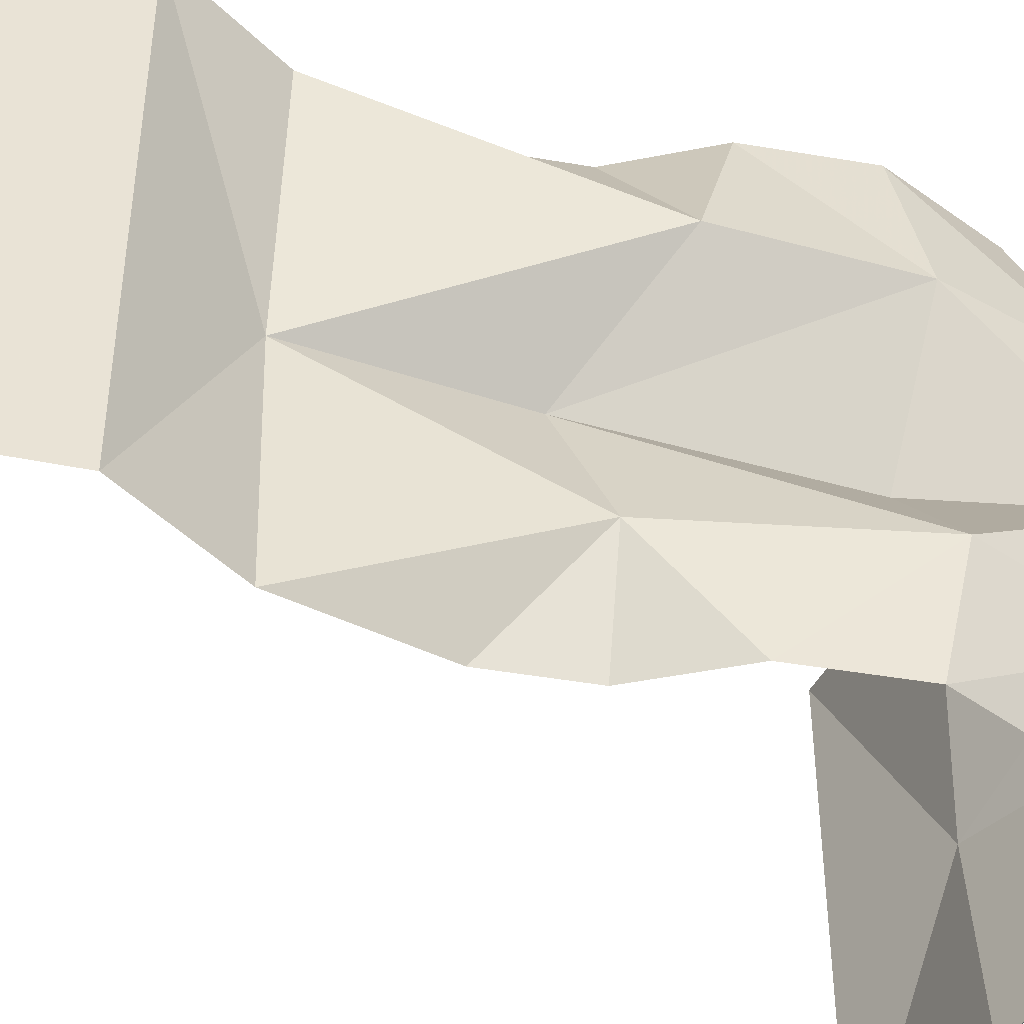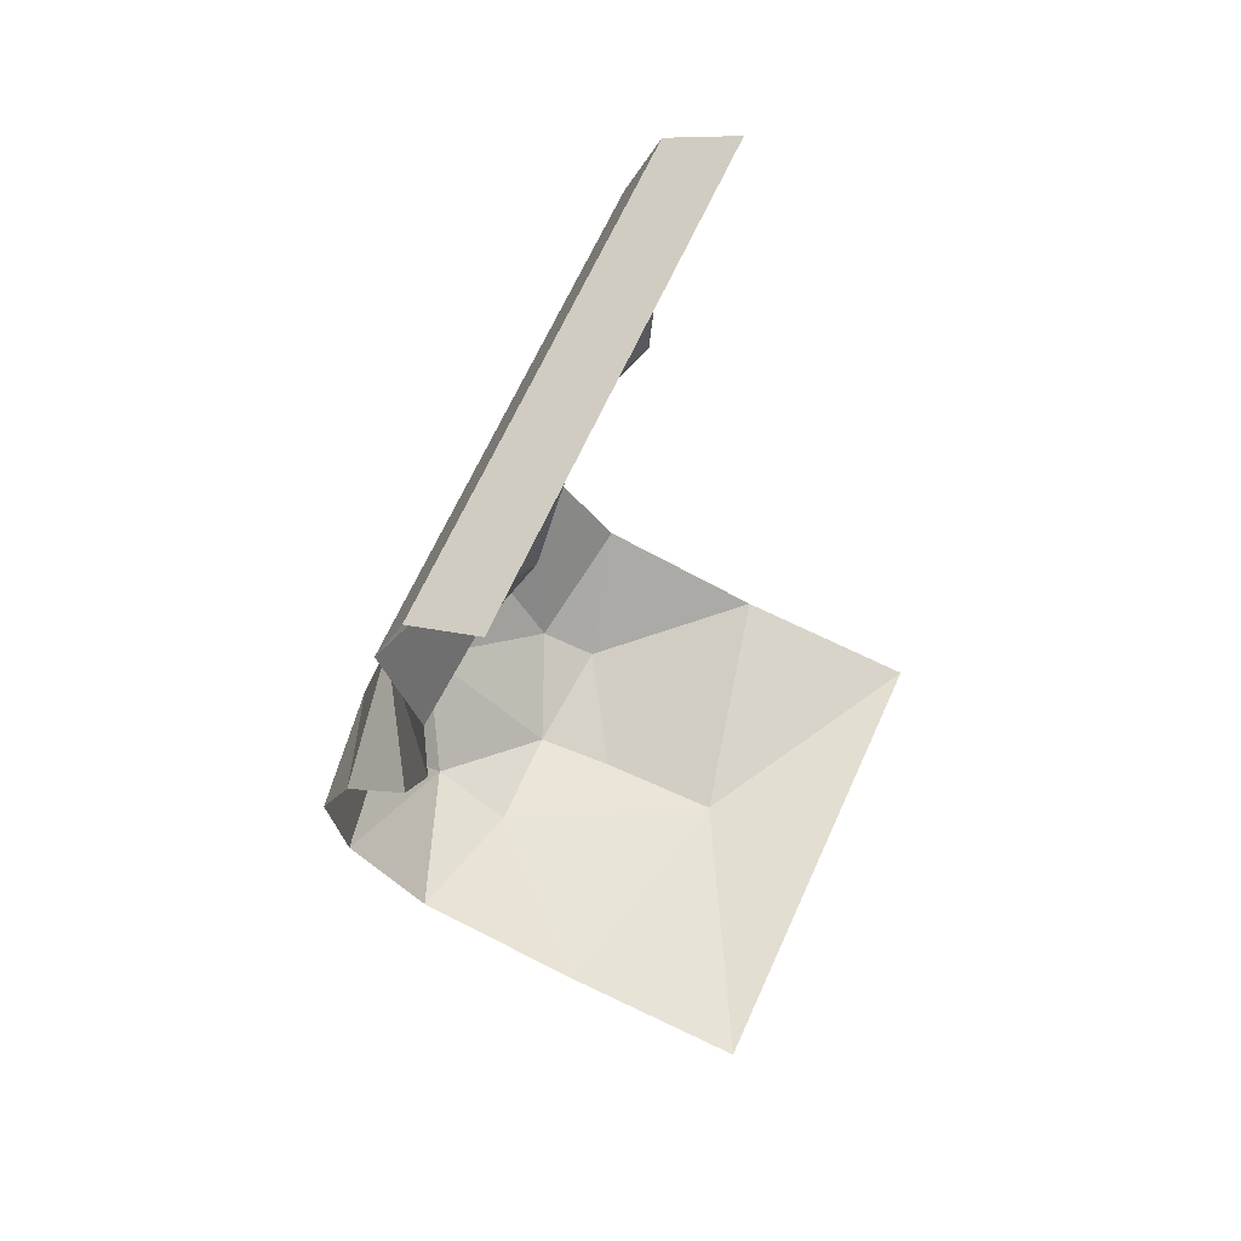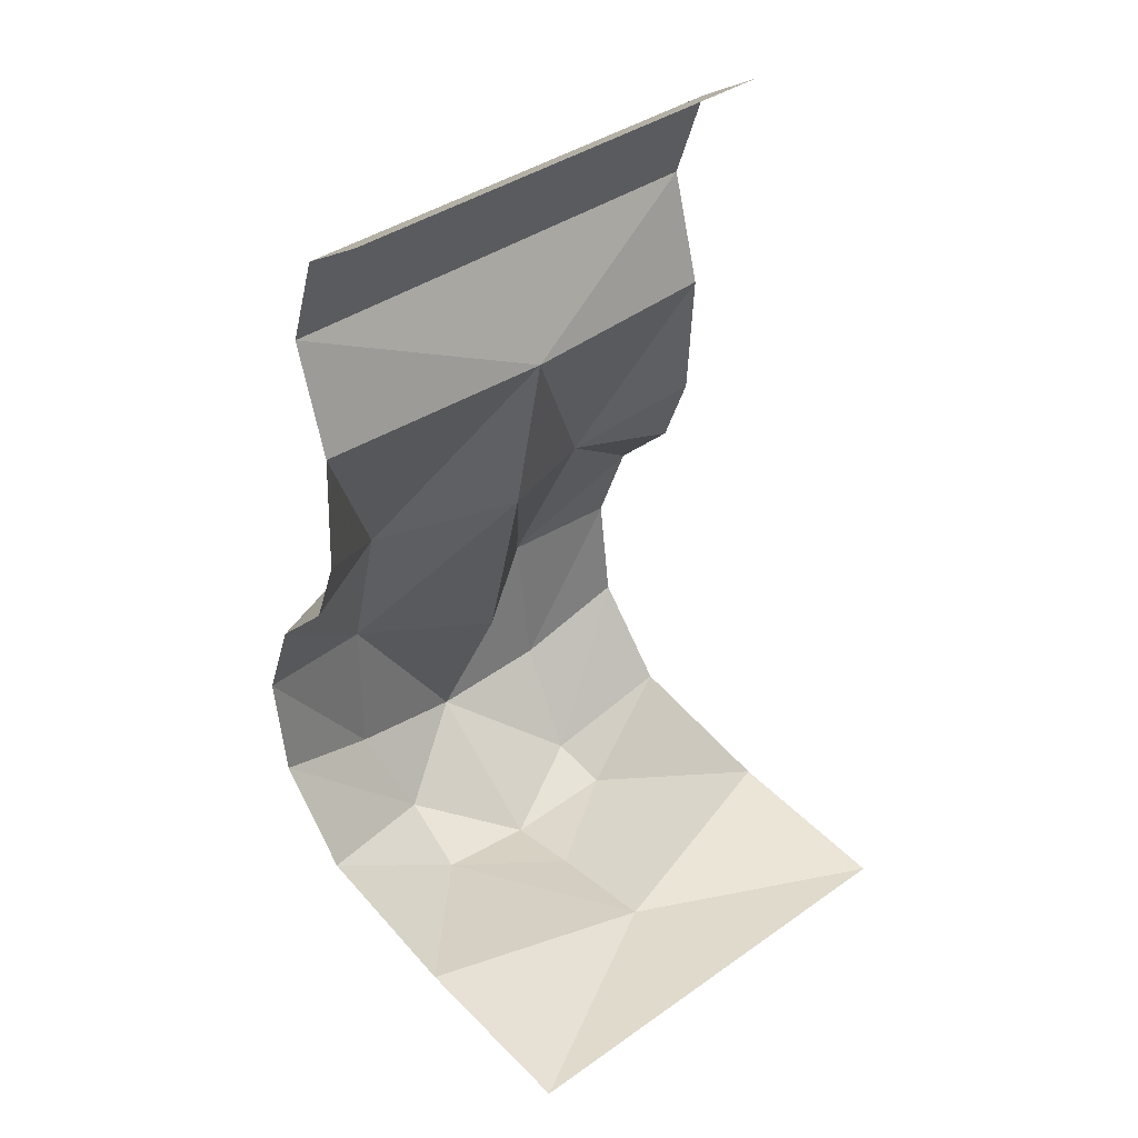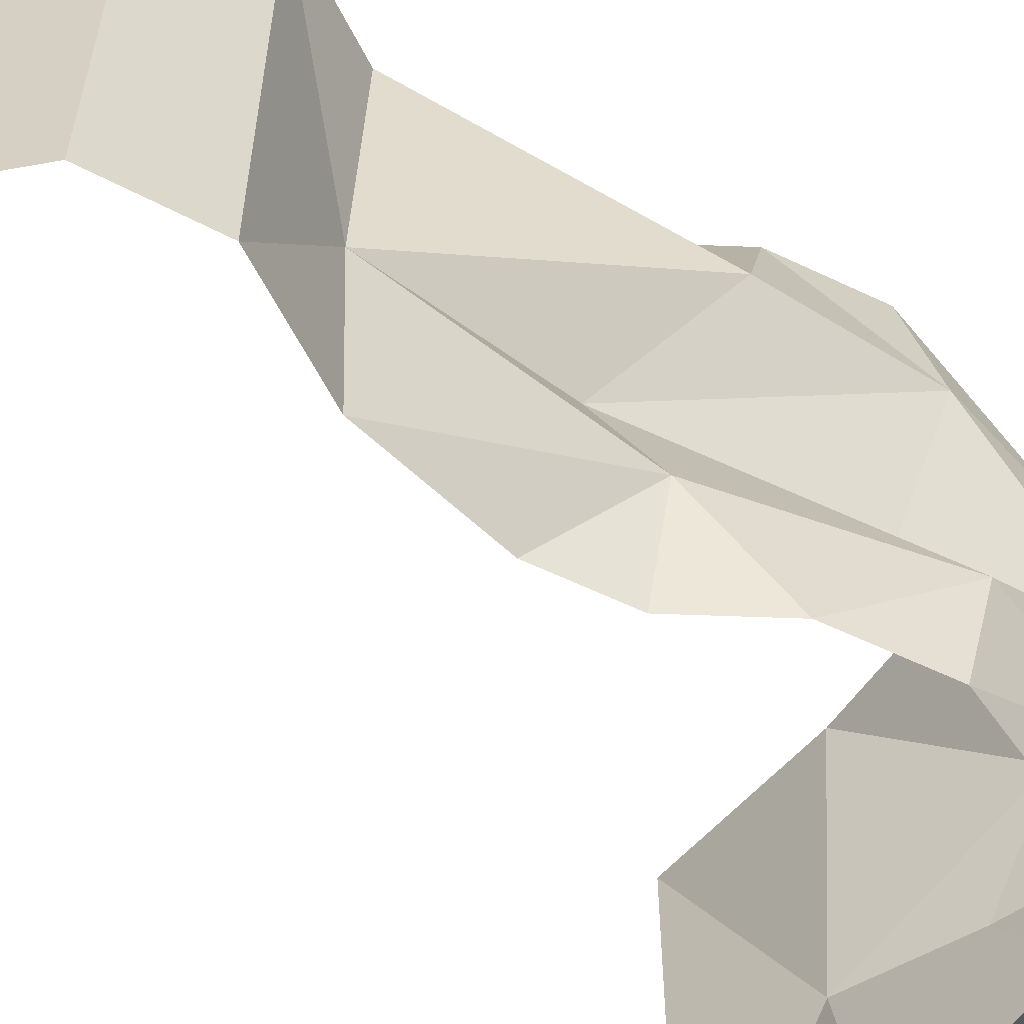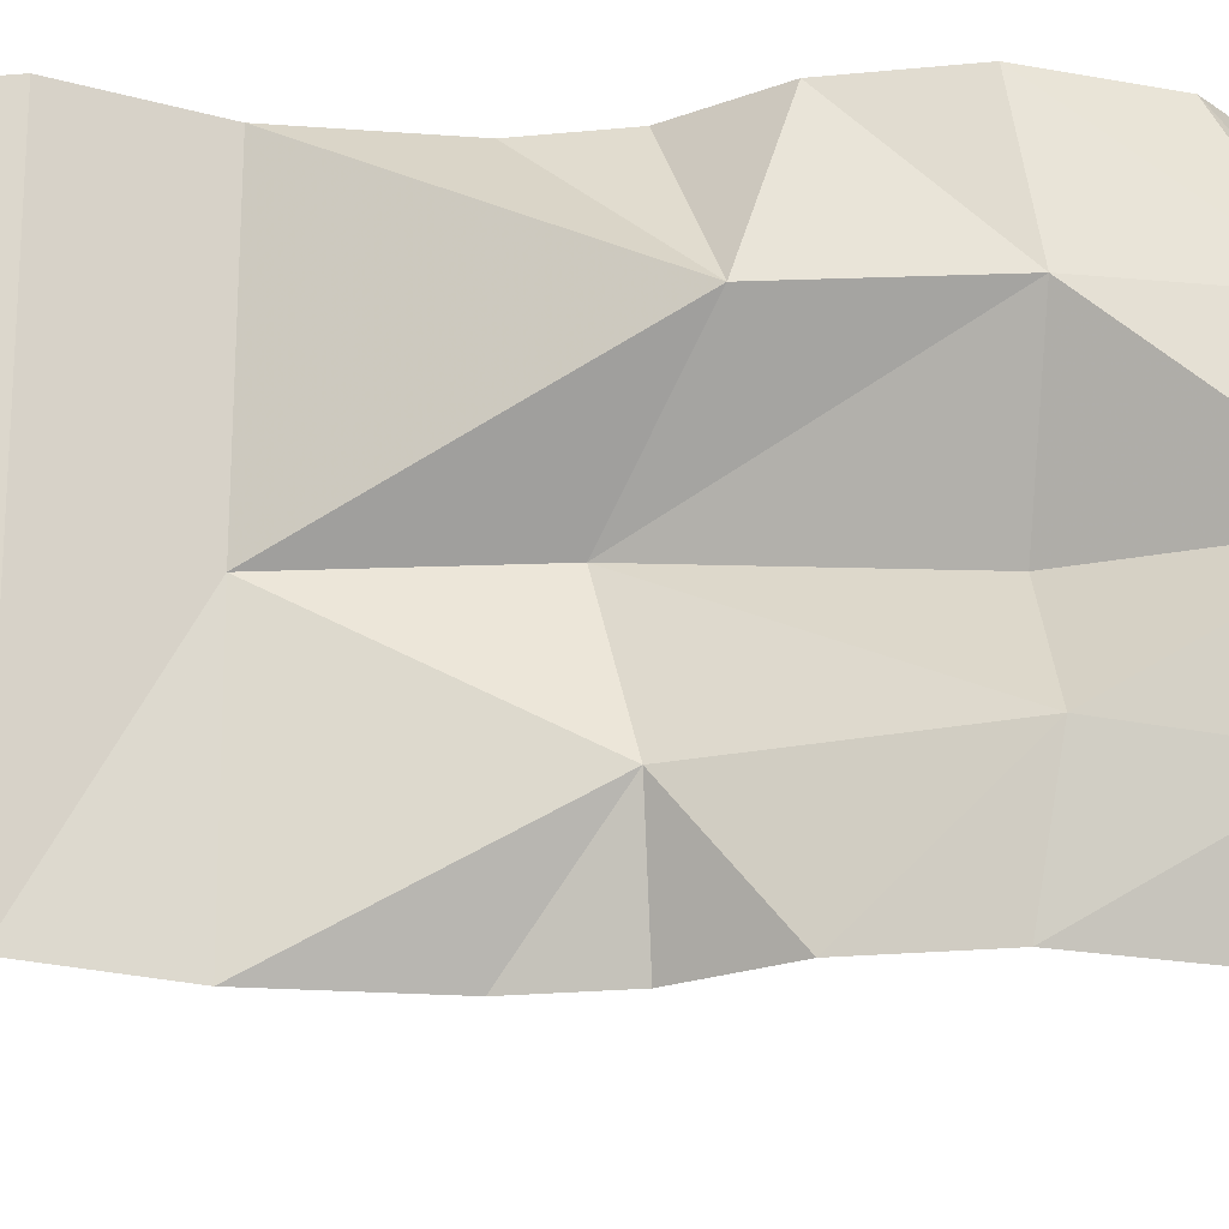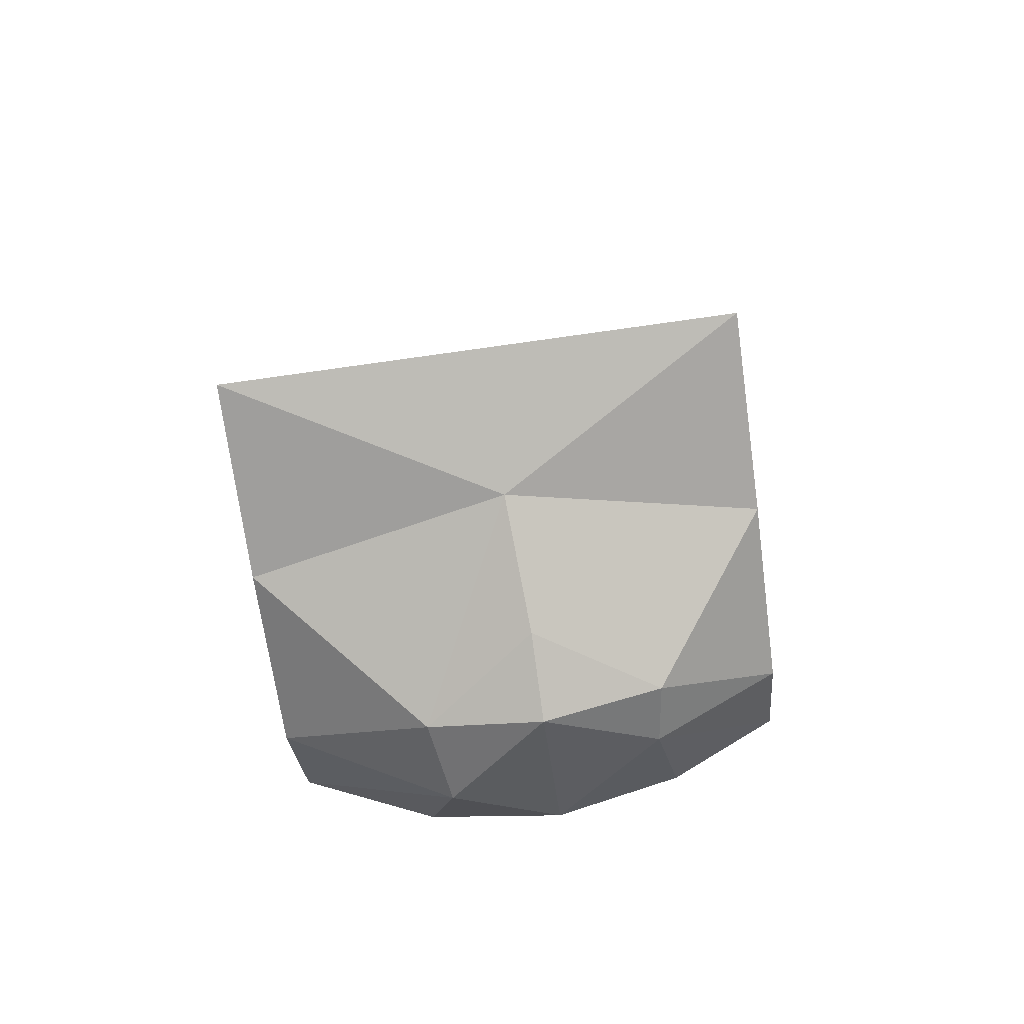
<metadata>
{"format":"obj","ext":"obj","renderer":"f3d","projection":"perspective","resolution":1024,"background":"white","views":[{"elev":-45.7,"azim":-122.1,"up":"+Z"},{"elev":66.6,"azim":24.4,"up":"+Y"},{"elev":38.8,"azim":48.5,"up":"+Y"},{"elev":-59.1,"azim":-137.2,"up":"+Z"},{"elev":-21.1,"azim":-100.9,"up":"+Z"},{"elev":-78.6,"azim":97.9,"up":"+Y"}]}
</metadata>
<code>
o wall/7173/straight
v 0 0 -64
v -19 -12 -64
v -19 -12 64
v 0 0 64
v -28 -38 -64
v -28 -38 64
v -16 -69 -4
v -19 -69 64
v -52 -132 29
v -21 -105 64
v -29 -126 64
v -47 -144 64
v -63 -174 29
v -57 -170 64
v -62 -216 30
v -53 -200 64
v -49 -240 22
v -32 -225 64
v -27 -248 25
v 14 -235 64
v 28 -244 -2
v 64 -240 64
v 64 -240 -64
v 14 -235 -64
v -25 -248 -34
v -32 -225 -64
v -40 -242 -32
v -53 -200 -64
v -60 -216 -36
v -57 -170 -64
v -63 -174 -34
v -47 -144 -64
v -38 -123 -36
v -29 -126 -64
v -21 -105 -64
v -19 -69 -64
v -24 -118 -2
v -42 -176 -6
v -64 -222 -4
v -28 -253 -4
v -6 -250 -4
f 1 2 3
f 1 3 4
f 2 5 6
f 2 6 3
f 6 5 7
f 6 7 8
f 8 7 9
f 8 9 10
f 10 9 11
f 11 9 12
f 12 9 13
f 12 13 14
f 14 13 15
f 14 15 16
f 16 15 17
f 16 17 18
f 18 17 19
f 18 19 20
f 20 19 21
f 20 21 22
f 22 21 23
f 23 21 24
f 24 21 25
f 24 25 26
f 26 25 27
f 26 27 28
f 28 27 29
f 28 29 30
f 30 29 31
f 30 31 32
f 32 31 33
f 32 33 34
f 34 33 35
f 35 33 36
f 36 33 7
f 36 7 5
f 33 37 7
f 7 37 9
f 9 37 13
f 13 37 38
f 13 38 39
f 13 39 15
f 15 39 17
f 17 39 40
f 17 40 19
f 19 40 41
f 19 41 21
f 21 41 25
f 25 41 40
f 25 40 27
f 27 40 39
f 27 39 29
f 29 39 31
f 31 39 38
f 31 38 37
f 31 37 33

</code>
